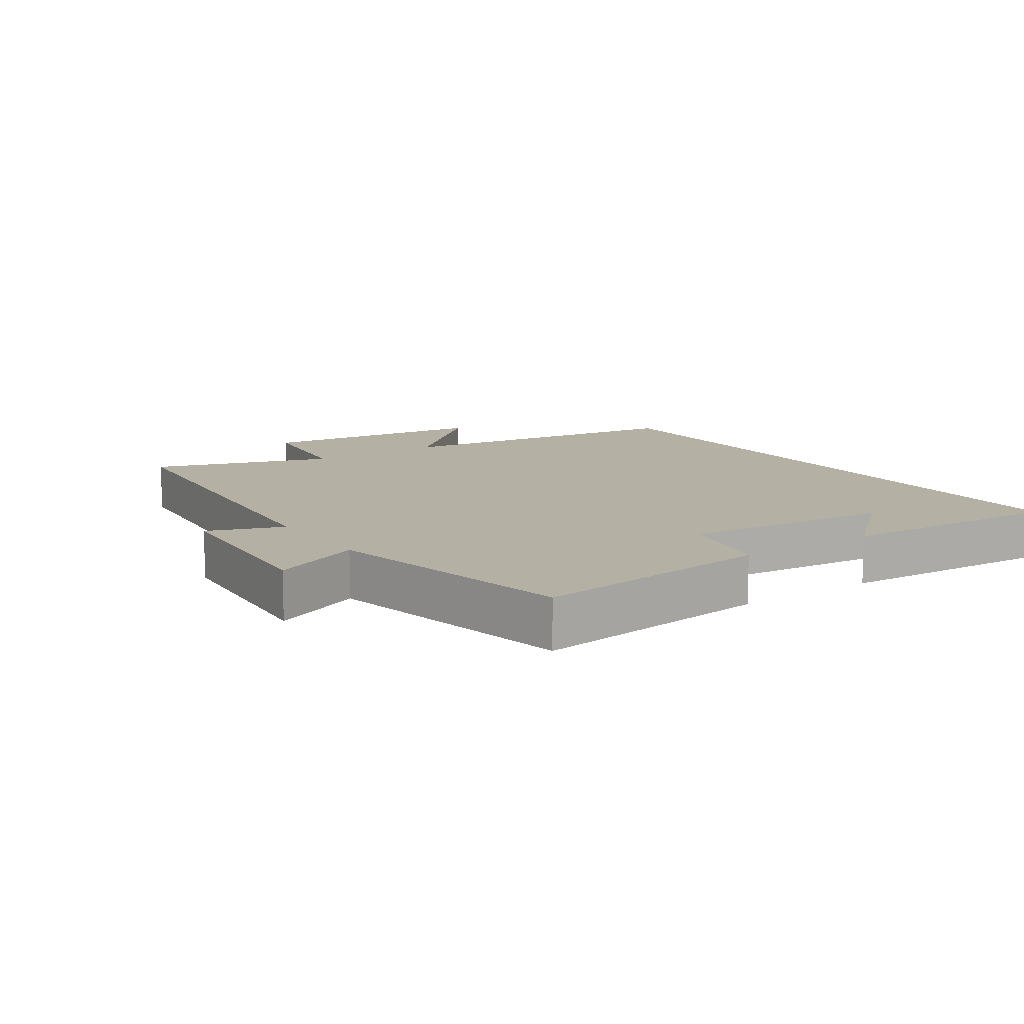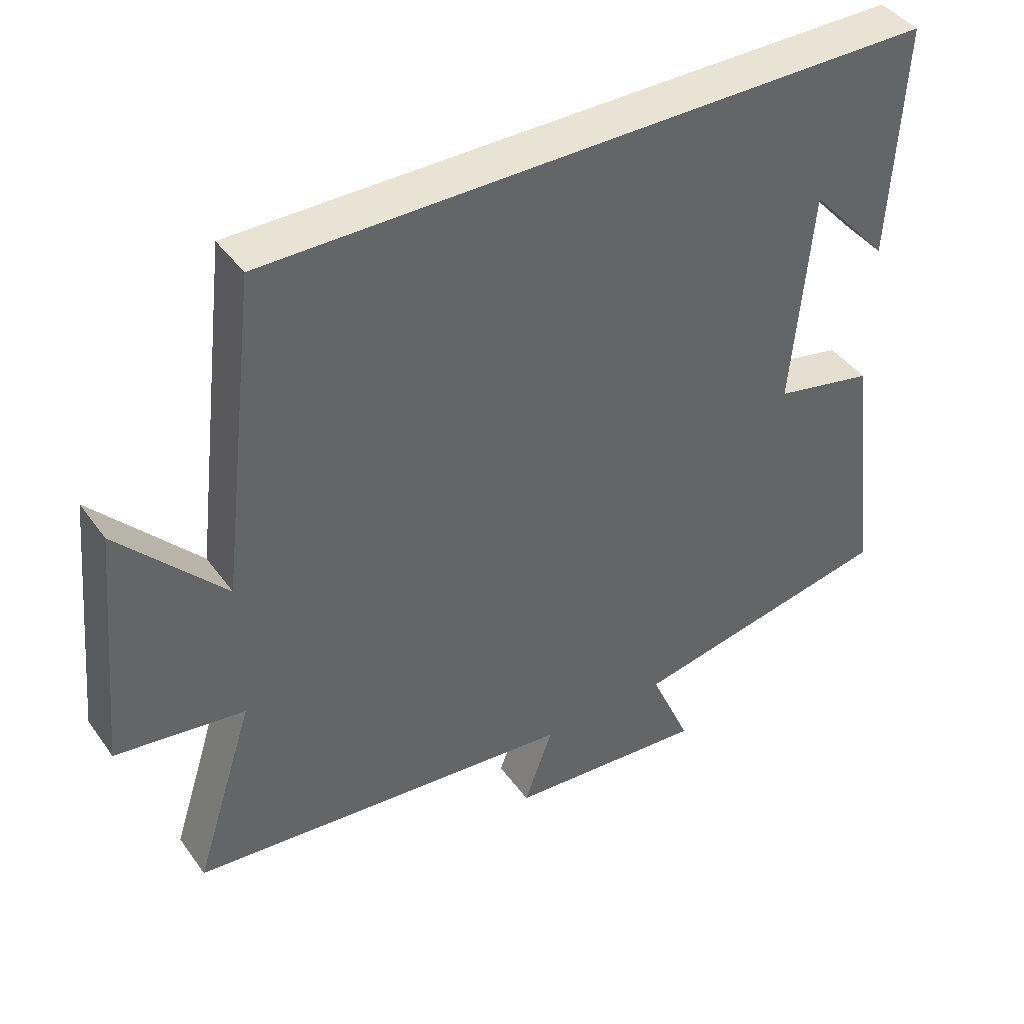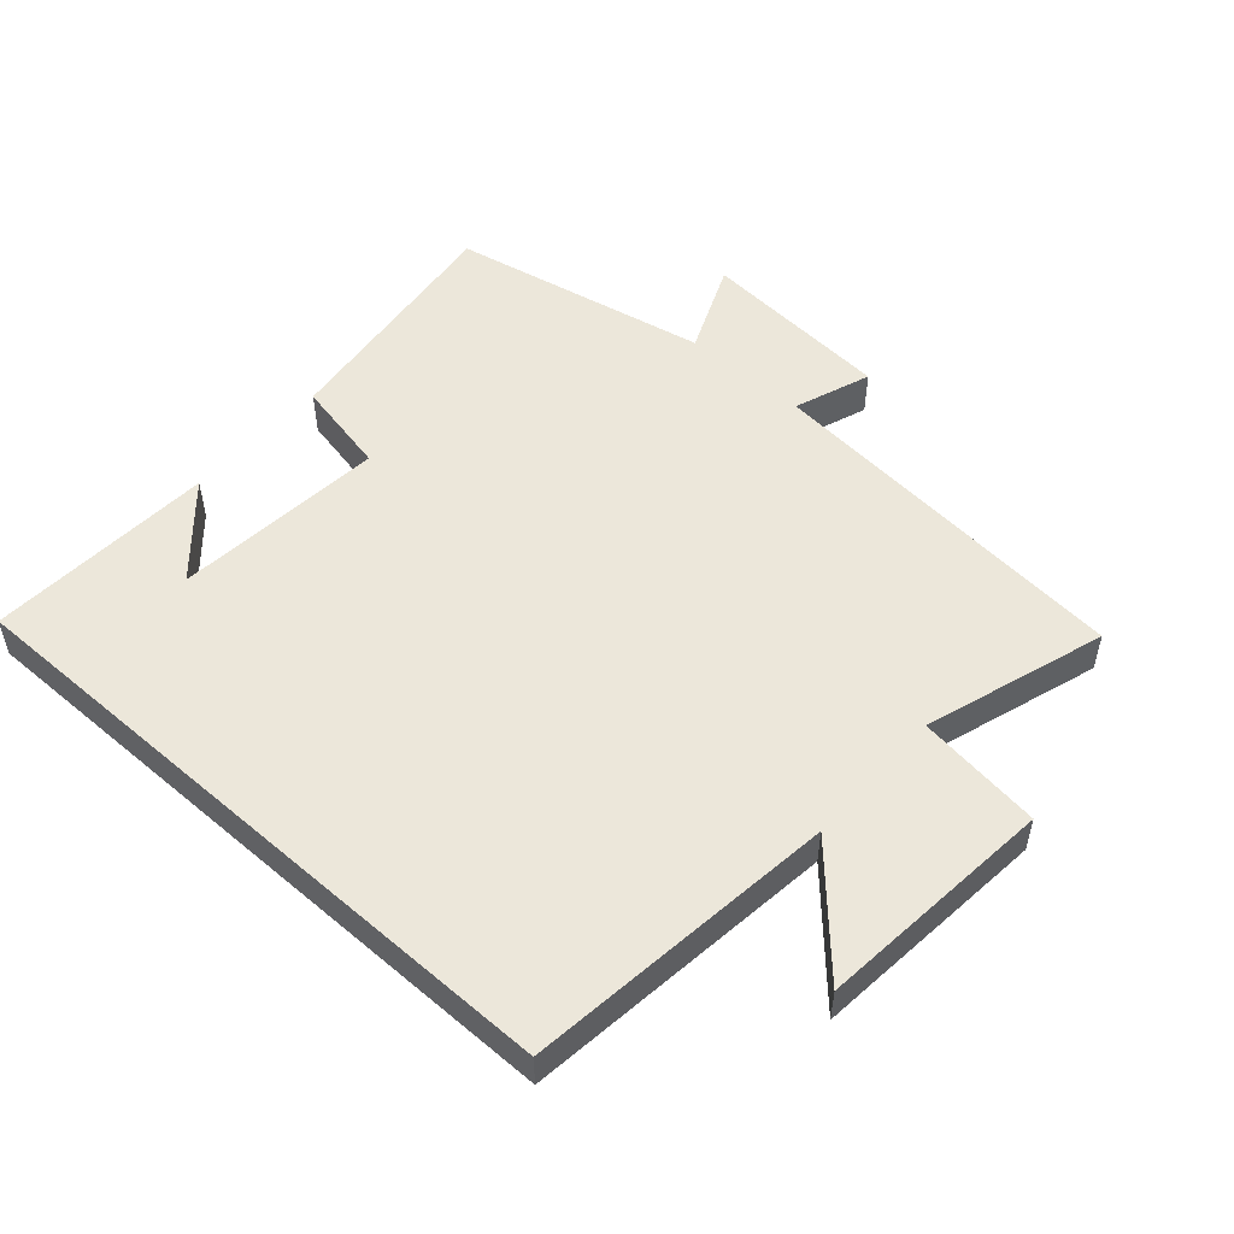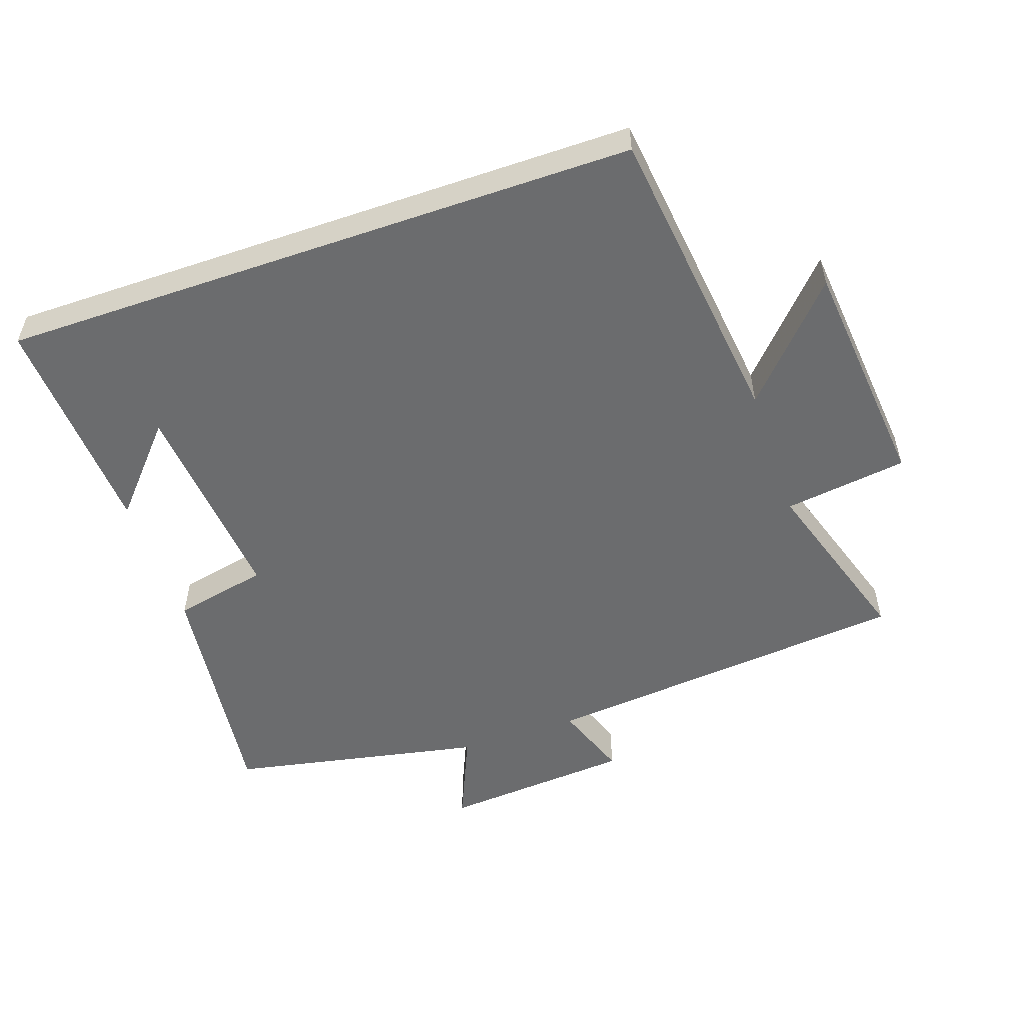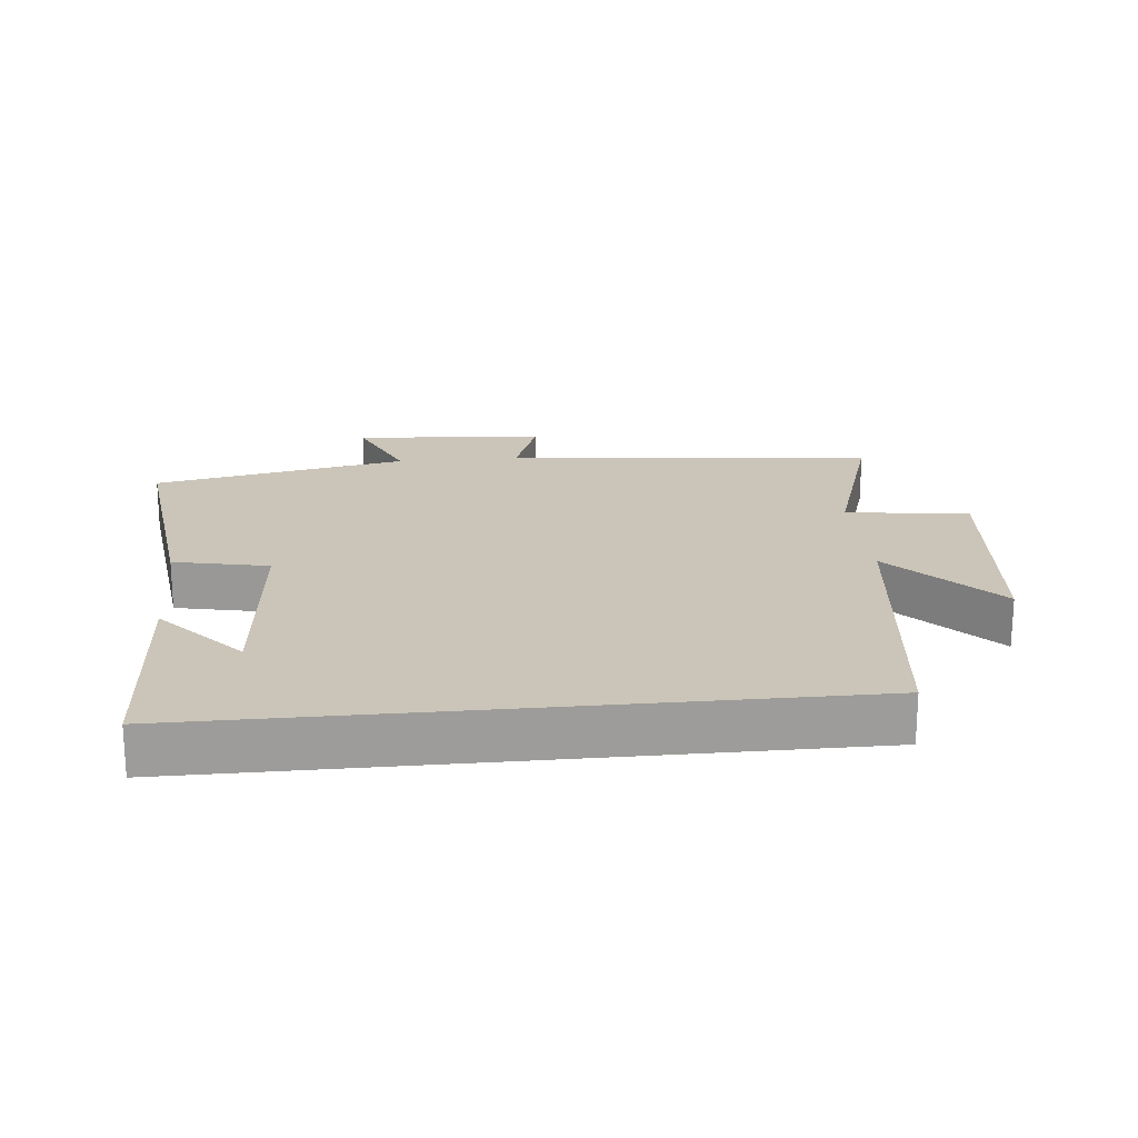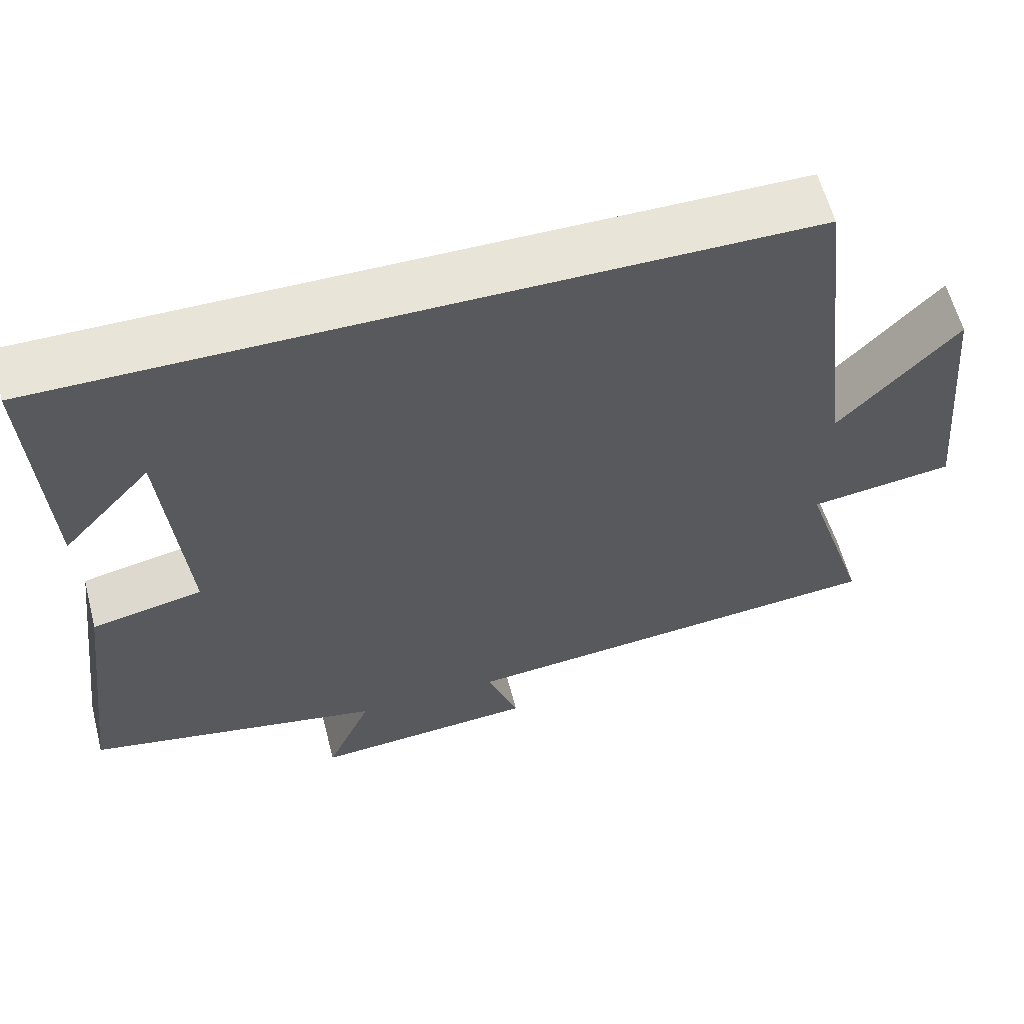
<metadata>
{"format":"obj","ext":"obj","renderer":"f3d","projection":"perspective","resolution":1024,"background":"white","views":[{"elev":11.6,"azim":-124.1,"up":"+Y"},{"elev":42.1,"azim":147.4,"up":"+Z"},{"elev":52.0,"azim":41.6,"up":"+Y"},{"elev":-53.6,"azim":19.1,"up":"+Y"},{"elev":20.4,"azim":-5.6,"up":"+Y"},{"elev":60.4,"azim":-14.6,"up":"+Z"}]}
</metadata>
<code>
v -0.518 0.07 0.5
v 0.445 0.07 0.5
v 0.5 0.07 0.036
v 0.652 0.07 0.201
v 0.686 0.07 -0.153
v 0.5 0.07 -0.178
v 0.586 0.07 -0.447
v 0.026 0.07 -0.5
v 0.067 0.07 -0.614
v -0.221 0.07 -0.636
v -0.162 0.07 -0.5
v -0.546 0.07 -0.423
v -0.5 0.07 -0.058
v -0.357 0.07 -0.028
v -0.385 0.07 0.288
v -0.5 0.07 0.16
v -0.518 0 0.5
v 0.445 0 0.5
v 0.5 0 0.036
v 0.652 0 0.201
v 0.686 0 -0.153
v 0.5 0 -0.178
v 0.586 0 -0.447
v 0.026 0 -0.5
v 0.067 0 -0.614
v -0.221 0 -0.636
v -0.162 0 -0.5
v -0.546 0 -0.423
v -0.5 0 -0.058
v -0.357 0 -0.028
v -0.385 0 0.288
v -0.5 0 0.16
f 15 16 1
f 11 12 13 14
f 11 14 15
f 8 9 10 11
f 8 11 15
f 7 8 15
f 6 7 15
f 3 4 5 6
f 3 6 15
f 2 3 15
f 1 2 15
f 17 32 31
f 30 29 28 27
f 31 30 27
f 27 26 25 24
f 31 27 24
f 31 24 23
f 31 23 22
f 22 21 20 19
f 31 22 19
f 31 19 18
f 31 18 17
f 1 17 18 2
f 2 18 19 3
f 3 19 20 4
f 4 20 21 5
f 5 21 22 6
f 6 22 23 7
f 7 23 24 8
f 8 24 25 9
f 9 25 26 10
f 10 26 27 11
f 11 27 28 12
f 12 28 29 13
f 13 29 30 14
f 14 30 31 15
f 15 31 32 16
f 16 32 17 1

</code>
